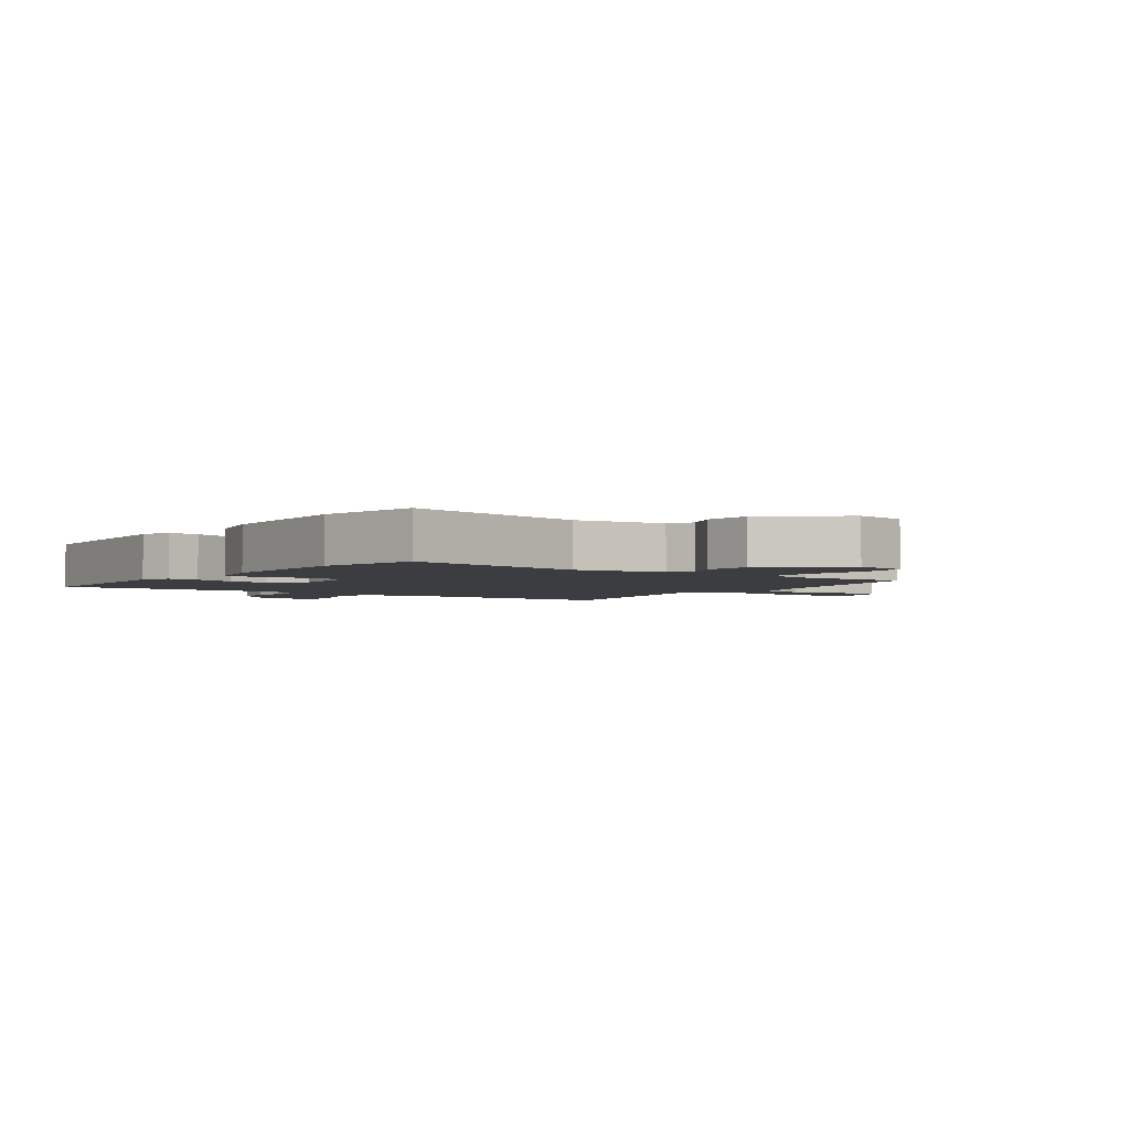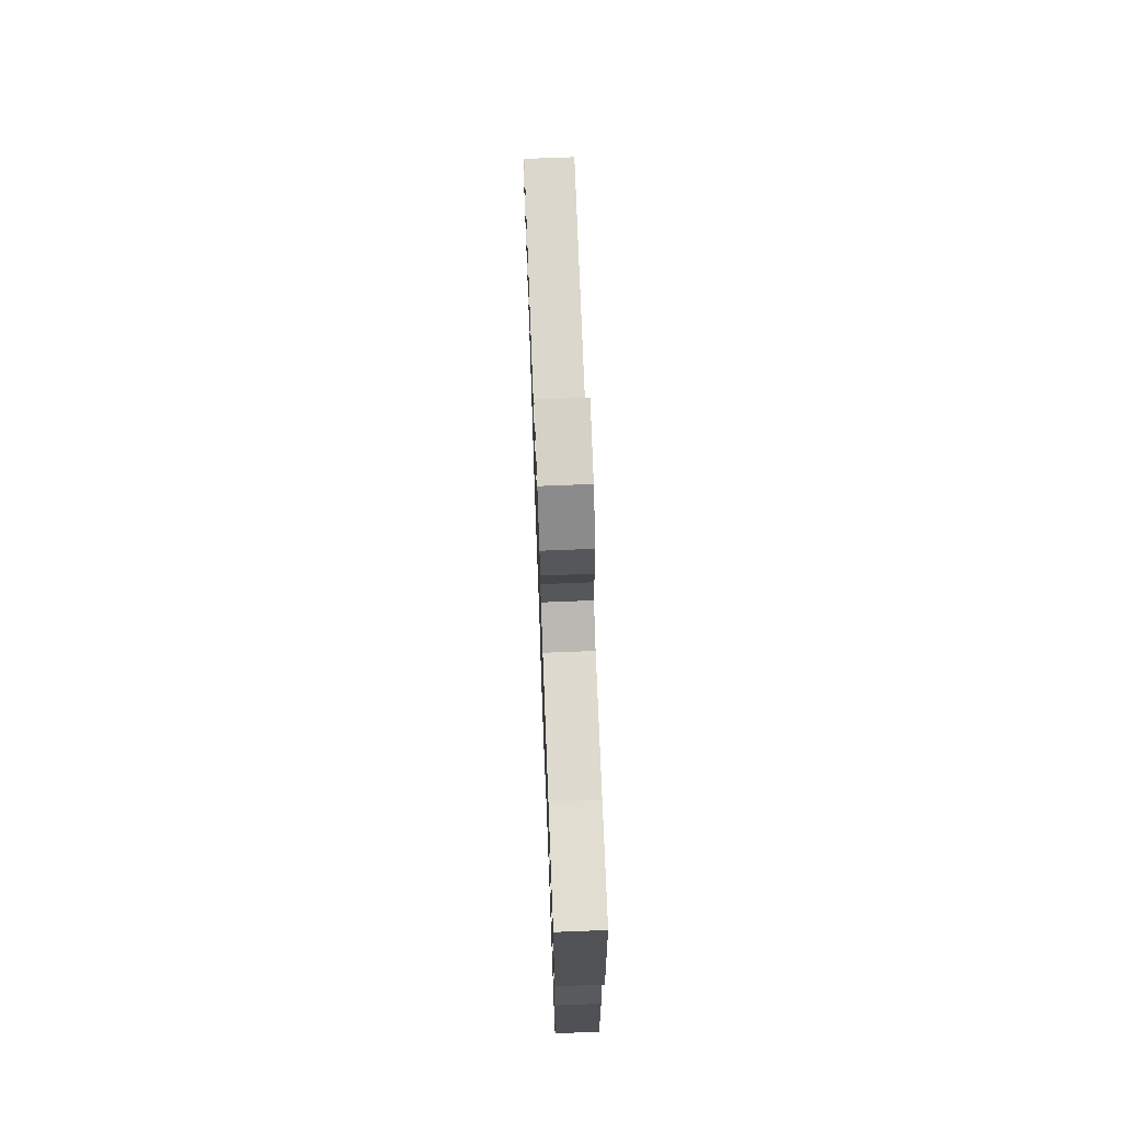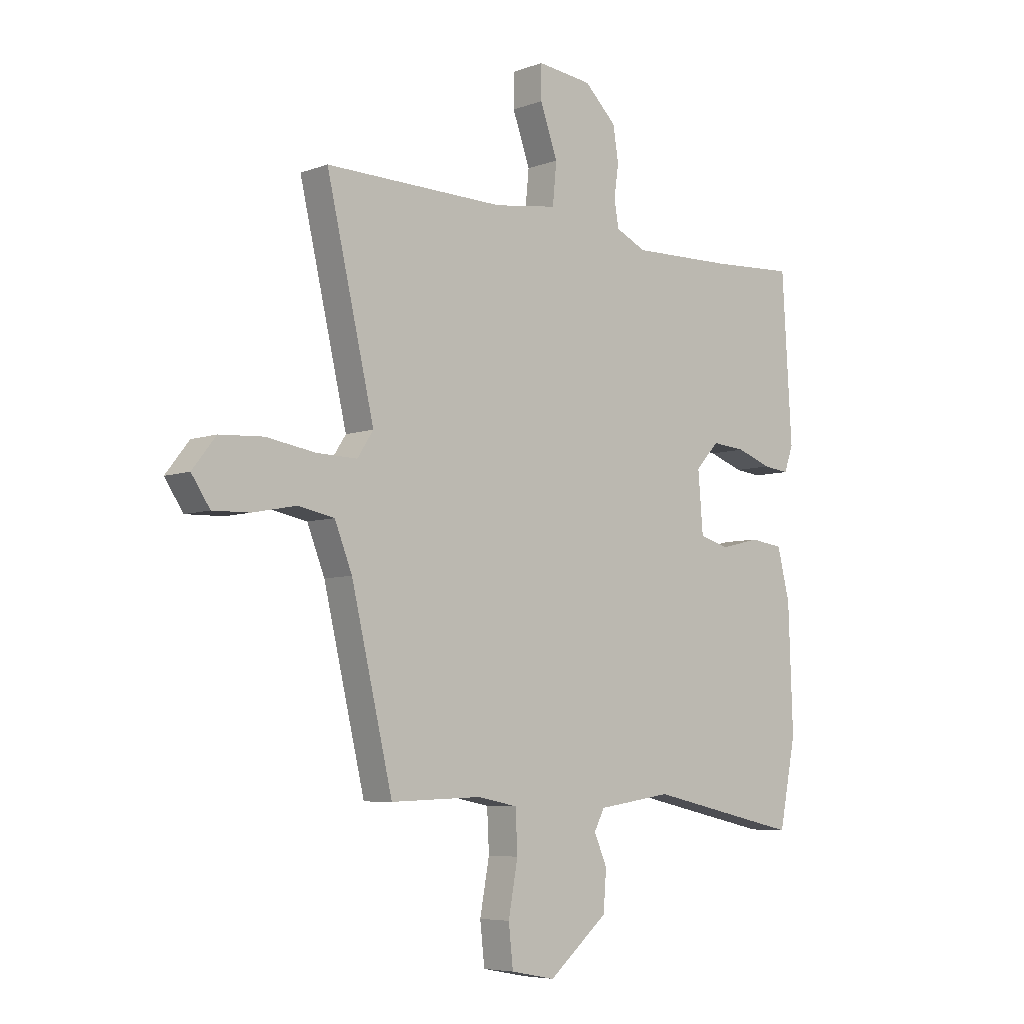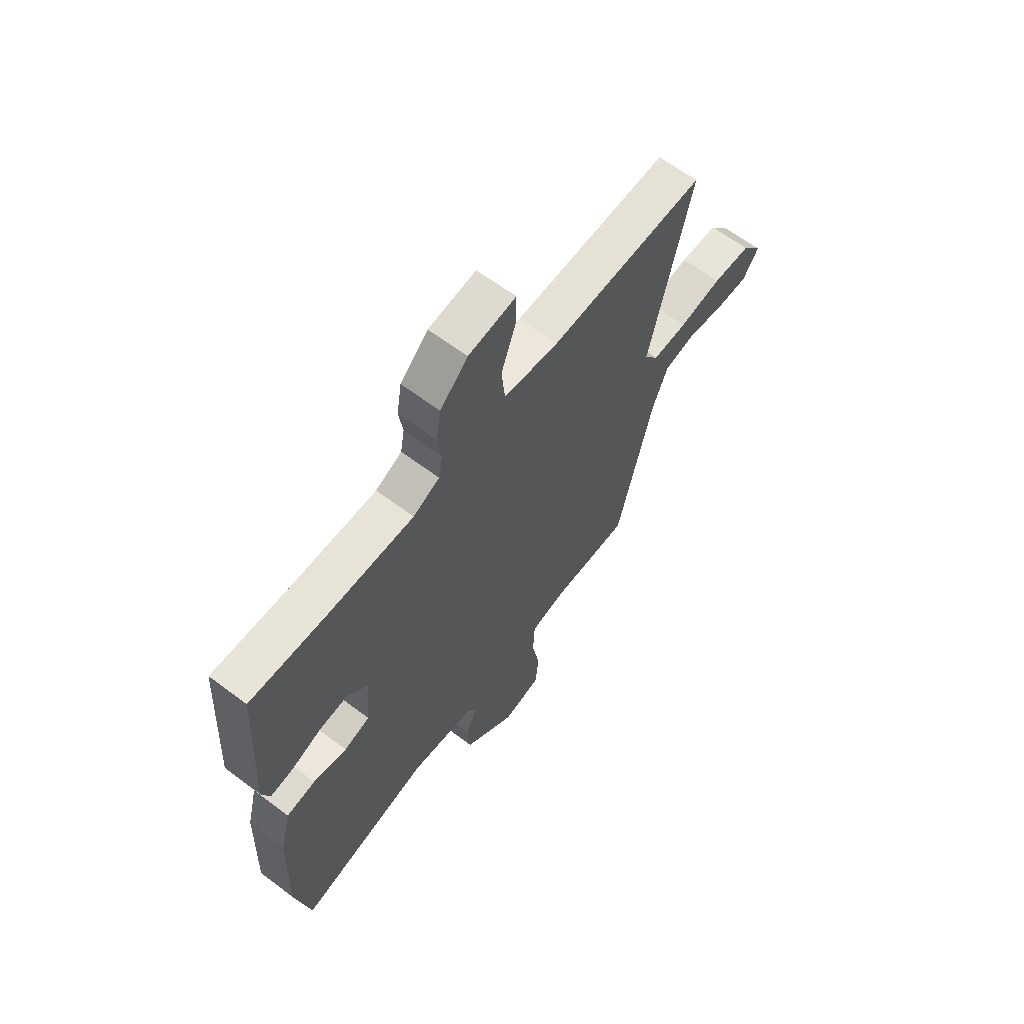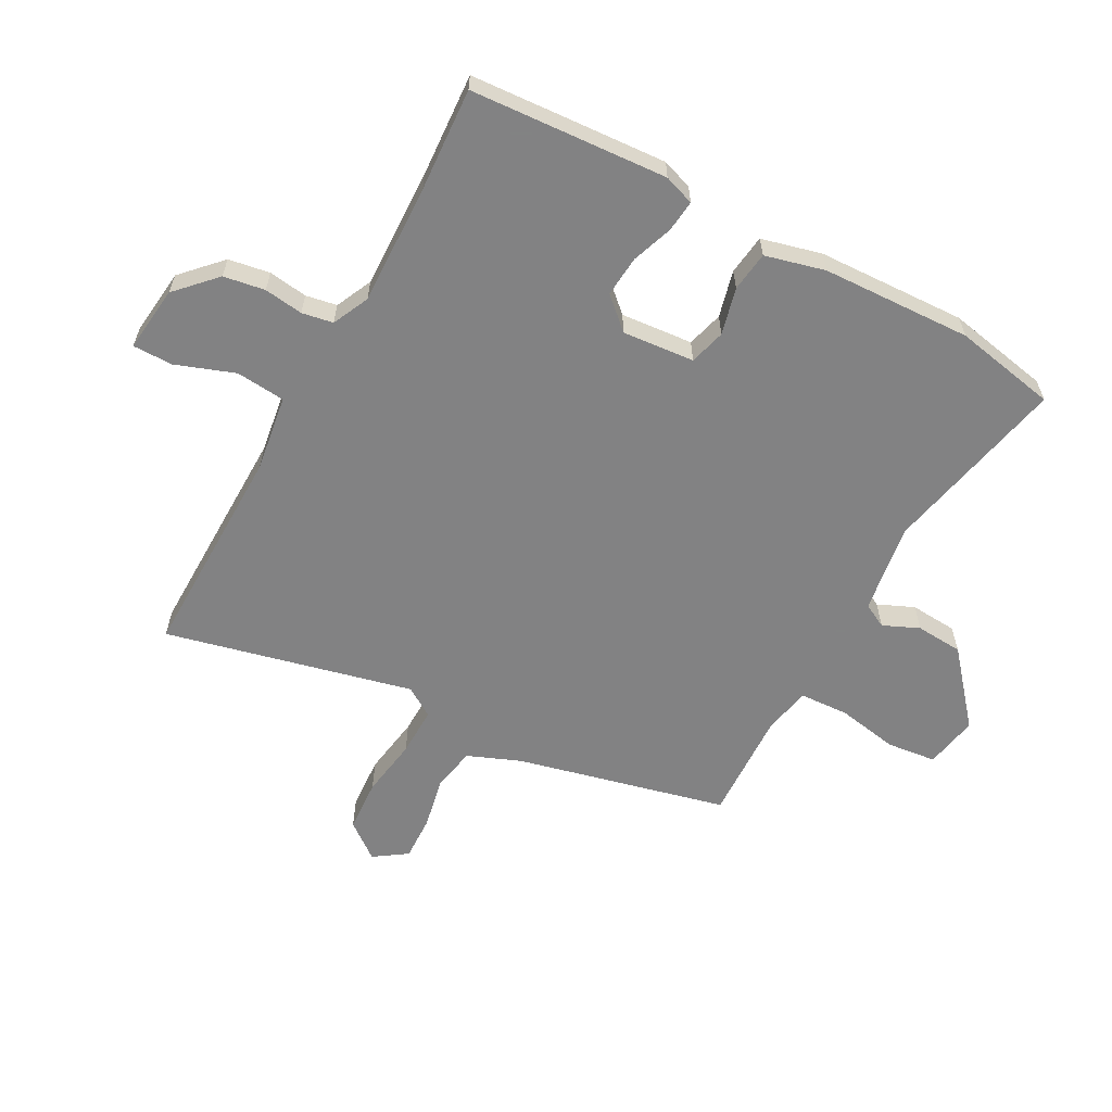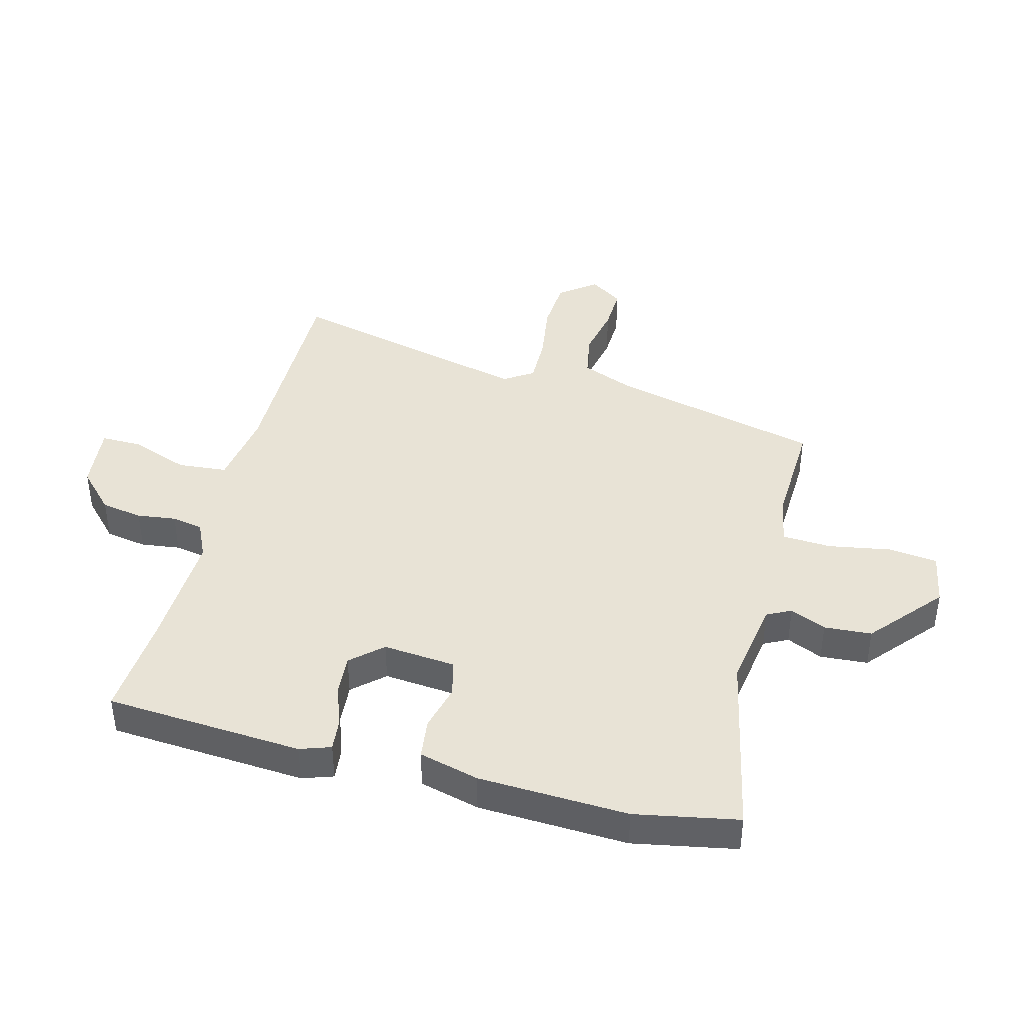
<metadata>
{"format":"obj","ext":"obj","renderer":"f3d","projection":"perspective","resolution":1024,"background":"white","views":[{"elev":-2.8,"azim":144.2,"up":"+Y"},{"elev":72.2,"azim":87.8,"up":"+Z"},{"elev":-6.1,"azim":-42.4,"up":"+Z"},{"elev":63.8,"azim":127.2,"up":"+Z"},{"elev":-60.9,"azim":61.8,"up":"+Y"},{"elev":41.6,"azim":105.1,"up":"+Y"}]}
</metadata>
<code>
v -0.431 0.07 -0.479
v -0.514 0.07 -0.128
v -0.549 0.07 -0.04
v -0.622 0.07 -0.026
v -0.709 0.07 -0.043
v -0.783 0.07 -0.045
v -0.82 0.07 0.01
v -0.773 0.07 0.07
v -0.685 0.07 0.075
v -0.586 0.07 0.059
v -0.505 0.07 0.057
v -0.473 0.07 0.106
v -0.569 0.07 0.518
v -0.208 0.07 0.511
v -0.081 0.07 0.529
v -0.073 0.07 0.611
v -0.108 0.07 0.709
v -0.108 0.07 0.776
v 0.002 0.07 0.763
v 0.066 0.07 0.701
v 0.077 0.07 0.632
v 0.068 0.07 0.567
v 0.077 0.07 0.515
v 0.138 0.07 0.486
v 0.34 0.07 0.491
v 0.512 0.07 0.501
v 0.532 0.07 0.172
v 0.514 0.07 0.121
v 0.461 0.07 0.127
v 0.392 0.07 0.152
v 0.324 0.07 0.158
v 0.277 0.07 0.107
v 0.287 0.07 -0.013
v 0.347 0.07 -0.03
v 0.425 0.07 -0.011
v 0.492 0.07 -0.02
v 0.517 0.07 -0.12
v 0.526 0.07 -0.369
v 0.492 0.07 -0.54
v 0.184 0.07 -0.472
v 0.035 0.07 -0.494
v 0.014 0.07 -0.534
v 0.04 0.07 -0.594
v 0.034 0.07 -0.673
v -0.085 0.07 -0.773
v -0.174 0.07 -0.756
v -0.183 0.07 -0.674
v -0.164 0.07 -0.571
v -0.168 0.07 -0.489
v -0.248 0.07 -0.473
v -0.431 0 -0.479
v -0.514 0 -0.128
v -0.549 0 -0.04
v -0.622 0 -0.026
v -0.709 0 -0.043
v -0.783 0 -0.045
v -0.82 0 0.01
v -0.773 0 0.07
v -0.685 0 0.075
v -0.586 0 0.059
v -0.505 0 0.057
v -0.473 0 0.106
v -0.569 0 0.518
v -0.208 0 0.511
v -0.081 0 0.529
v -0.073 0 0.611
v -0.108 0 0.709
v -0.108 0 0.776
v 0.002 0 0.763
v 0.066 0 0.701
v 0.077 0 0.632
v 0.068 0 0.567
v 0.077 0 0.515
v 0.138 0 0.486
v 0.34 0 0.491
v 0.512 0 0.501
v 0.532 0 0.172
v 0.514 0 0.121
v 0.461 0 0.127
v 0.392 0 0.152
v 0.324 0 0.158
v 0.277 0 0.107
v 0.287 0 -0.013
v 0.347 0 -0.03
v 0.425 0 -0.011
v 0.492 0 -0.02
v 0.517 0 -0.12
v 0.526 0 -0.369
v 0.492 0 -0.54
v 0.184 0 -0.472
v 0.035 0 -0.494
v 0.014 0 -0.534
v 0.04 0 -0.594
v 0.034 0 -0.673
v -0.085 0 -0.773
v -0.174 0 -0.756
v -0.183 0 -0.674
v -0.164 0 -0.571
v -0.168 0 -0.489
v -0.248 0 -0.473
f 45 46 47 48
f 45 48 49
f 42 43 44 45
f 42 45 49
f 41 42 49
f 40 41 49 50
f 38 39 40
f 37 38 40 50
f 34 35 36 37
f 33 34 37 50
f 27 28 29 30
f 25 26 27 30
f 24 25 30 31
f 23 24 31 32
f 19 20 21 22
f 19 22 23
f 16 17 18 19
f 15 16 19 23
f 14 15 23 32
f 12 13 14 32
f 7 8 9 10
f 7 10 11
f 4 5 6 7
f 4 7 11
f 3 4 11
f 2 3 11 12
f 12 32 33 50
f 1 2 12 50
f 98 97 96 95
f 99 98 95
f 95 94 93 92
f 99 95 92
f 99 92 91
f 100 99 91 90
f 90 89 88
f 100 90 88 87
f 87 86 85 84
f 100 87 84 83
f 80 79 78 77
f 80 77 76 75
f 81 80 75 74
f 82 81 74 73
f 72 71 70 69
f 73 72 69
f 69 68 67 66
f 73 69 66 65
f 82 73 65 64
f 82 64 63 62
f 60 59 58 57
f 61 60 57
f 57 56 55 54
f 61 57 54
f 61 54 53
f 62 61 53 52
f 100 83 82 62
f 100 62 52 51
f 1 51 52 2
f 2 52 53 3
f 3 53 54 4
f 4 54 55 5
f 5 55 56 6
f 6 56 57 7
f 7 57 58 8
f 8 58 59 9
f 9 59 60 10
f 10 60 61 11
f 11 61 62 12
f 12 62 63 13
f 13 63 64 14
f 14 64 65 15
f 15 65 66 16
f 16 66 67 17
f 17 67 68 18
f 18 68 69 19
f 19 69 70 20
f 20 70 71 21
f 21 71 72 22
f 22 72 73 23
f 23 73 74 24
f 24 74 75 25
f 25 75 76 26
f 26 76 77 27
f 27 77 78 28
f 28 78 79 29
f 29 79 80 30
f 30 80 81 31
f 31 81 82 32
f 32 82 83 33
f 33 83 84 34
f 34 84 85 35
f 35 85 86 36
f 36 86 87 37
f 37 87 88 38
f 38 88 89 39
f 39 89 90 40
f 40 90 91 41
f 41 91 92 42
f 42 92 93 43
f 43 93 94 44
f 44 94 95 45
f 45 95 96 46
f 46 96 97 47
f 47 97 98 48
f 48 98 99 49
f 49 99 100 50
f 50 100 51 1

</code>
